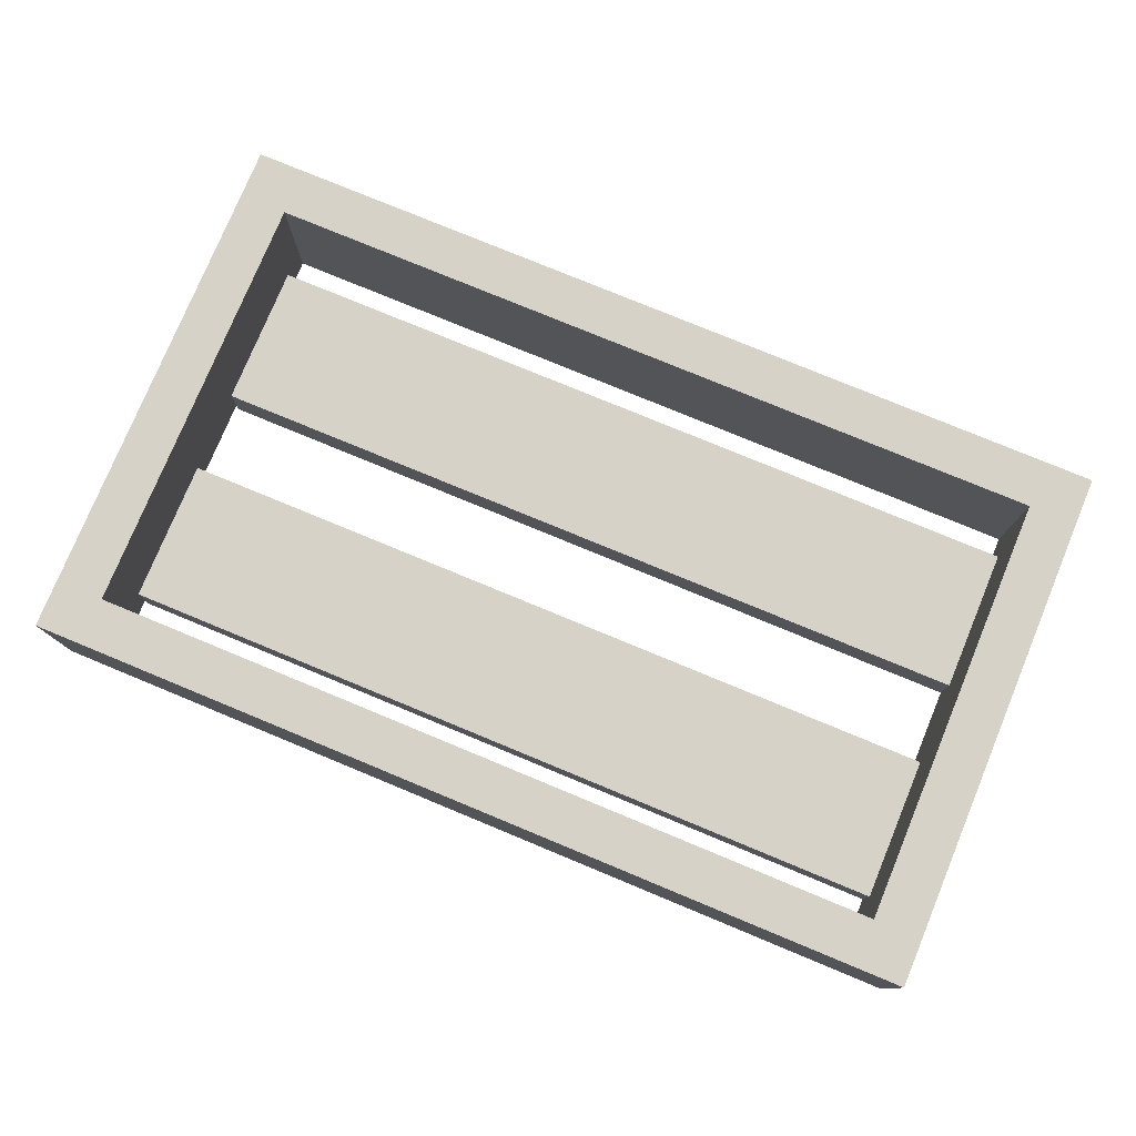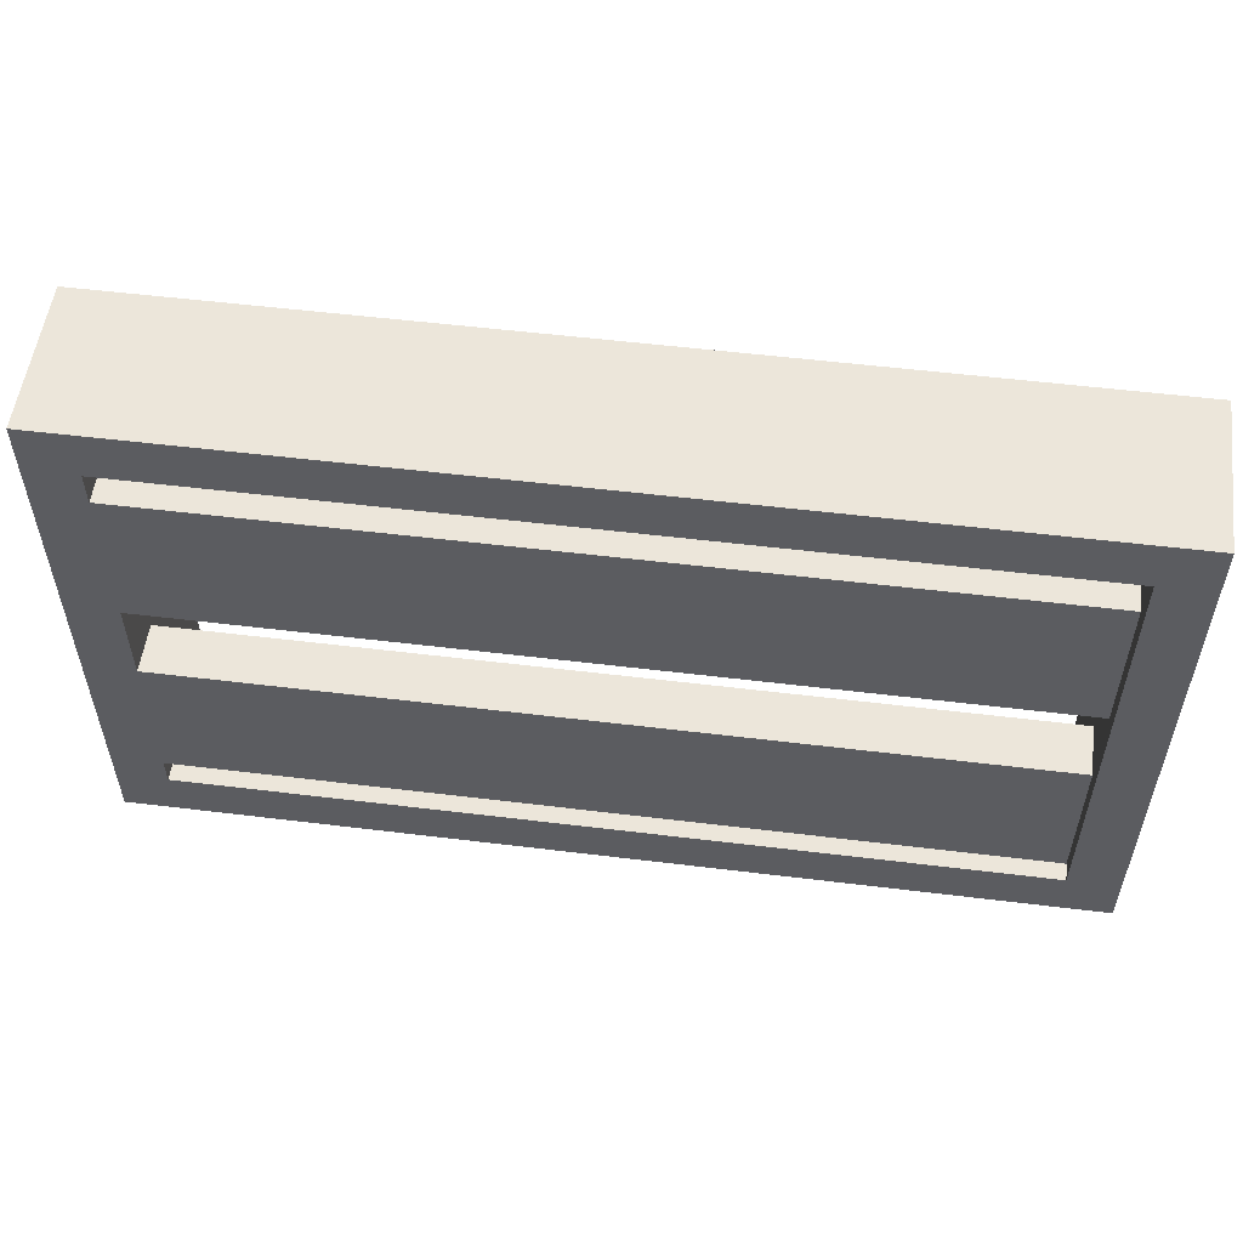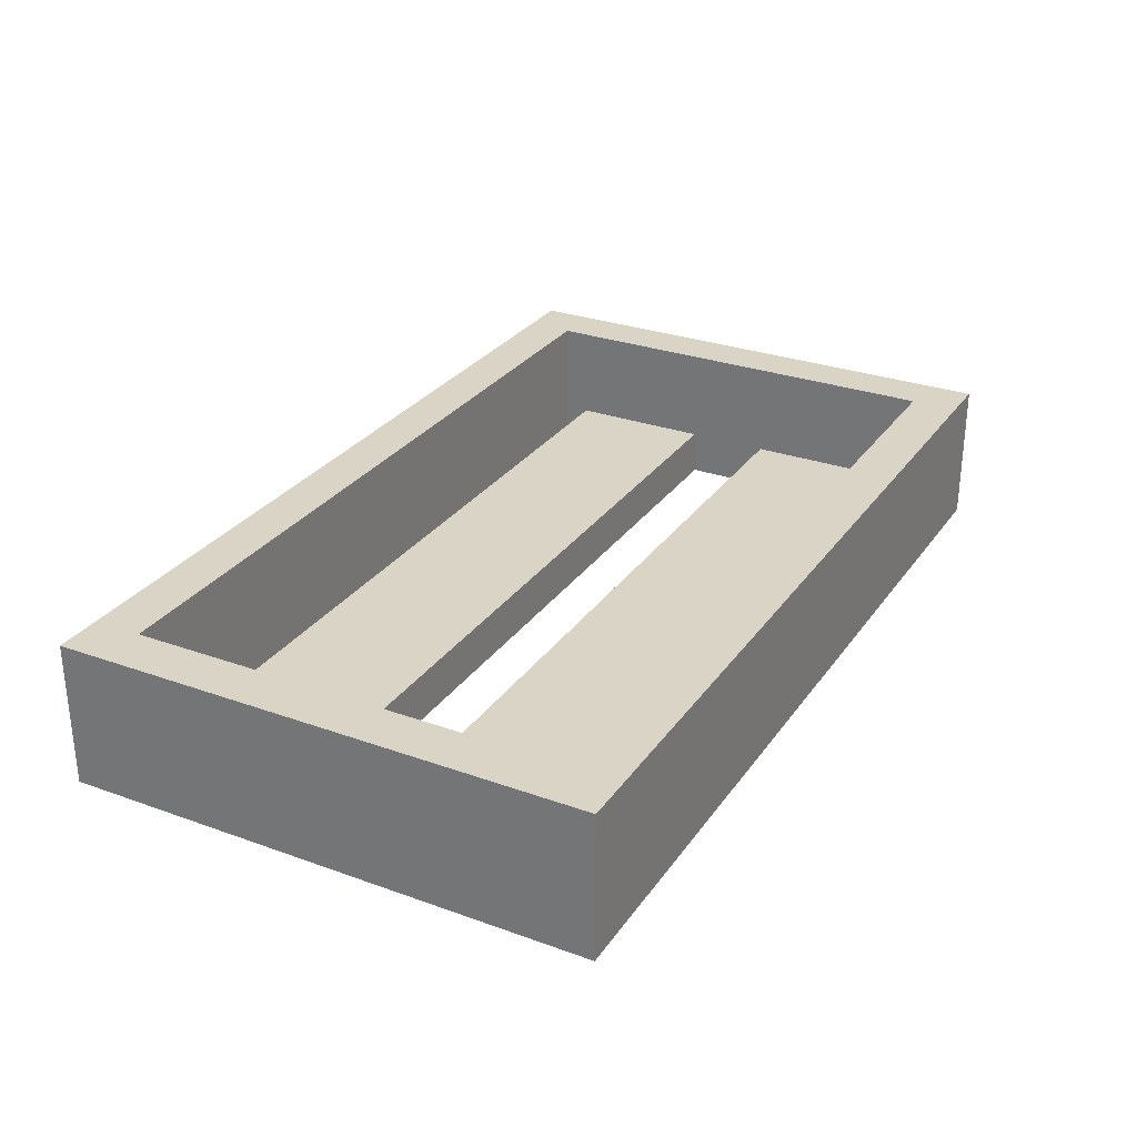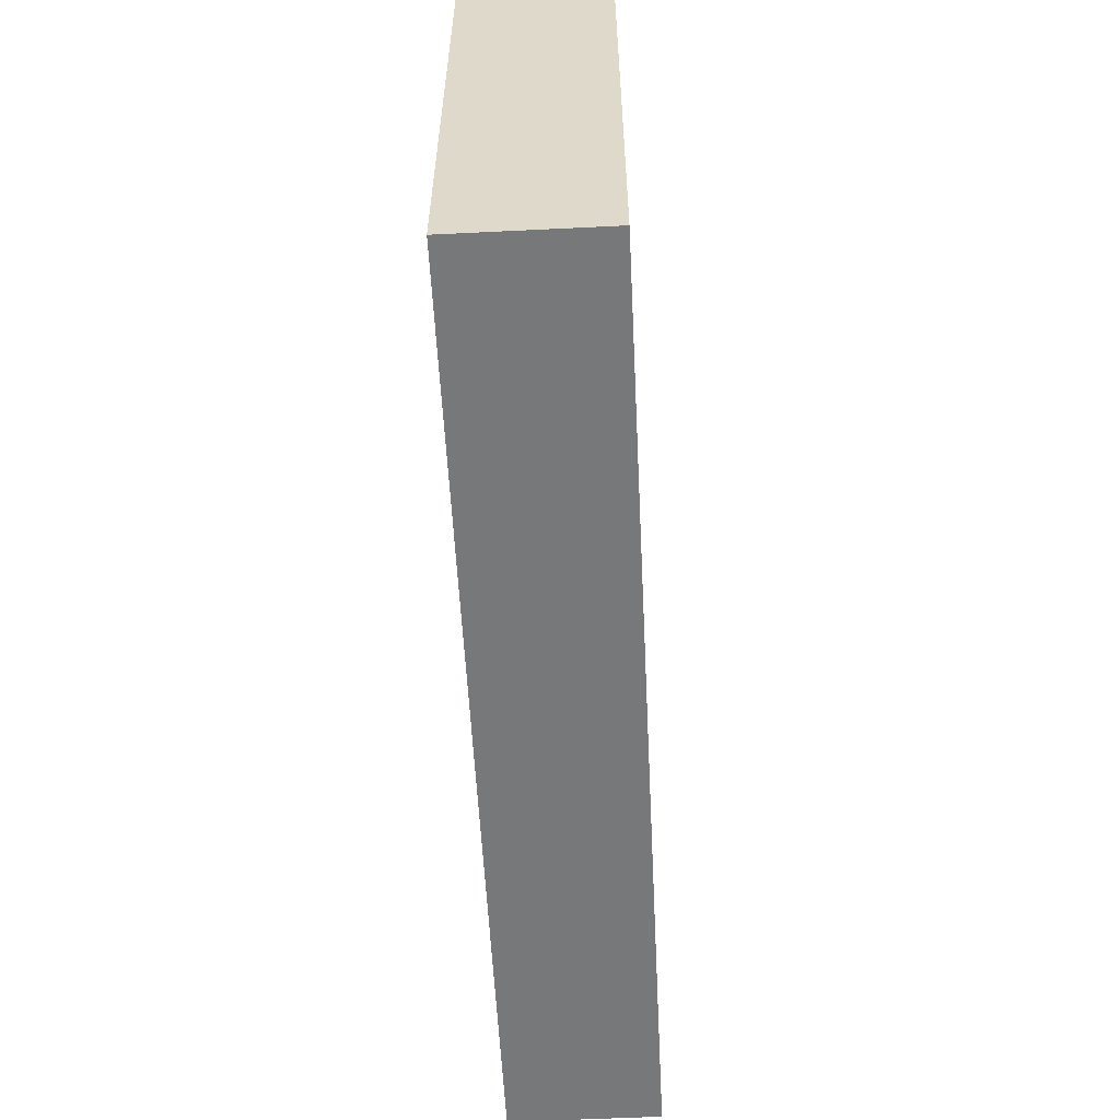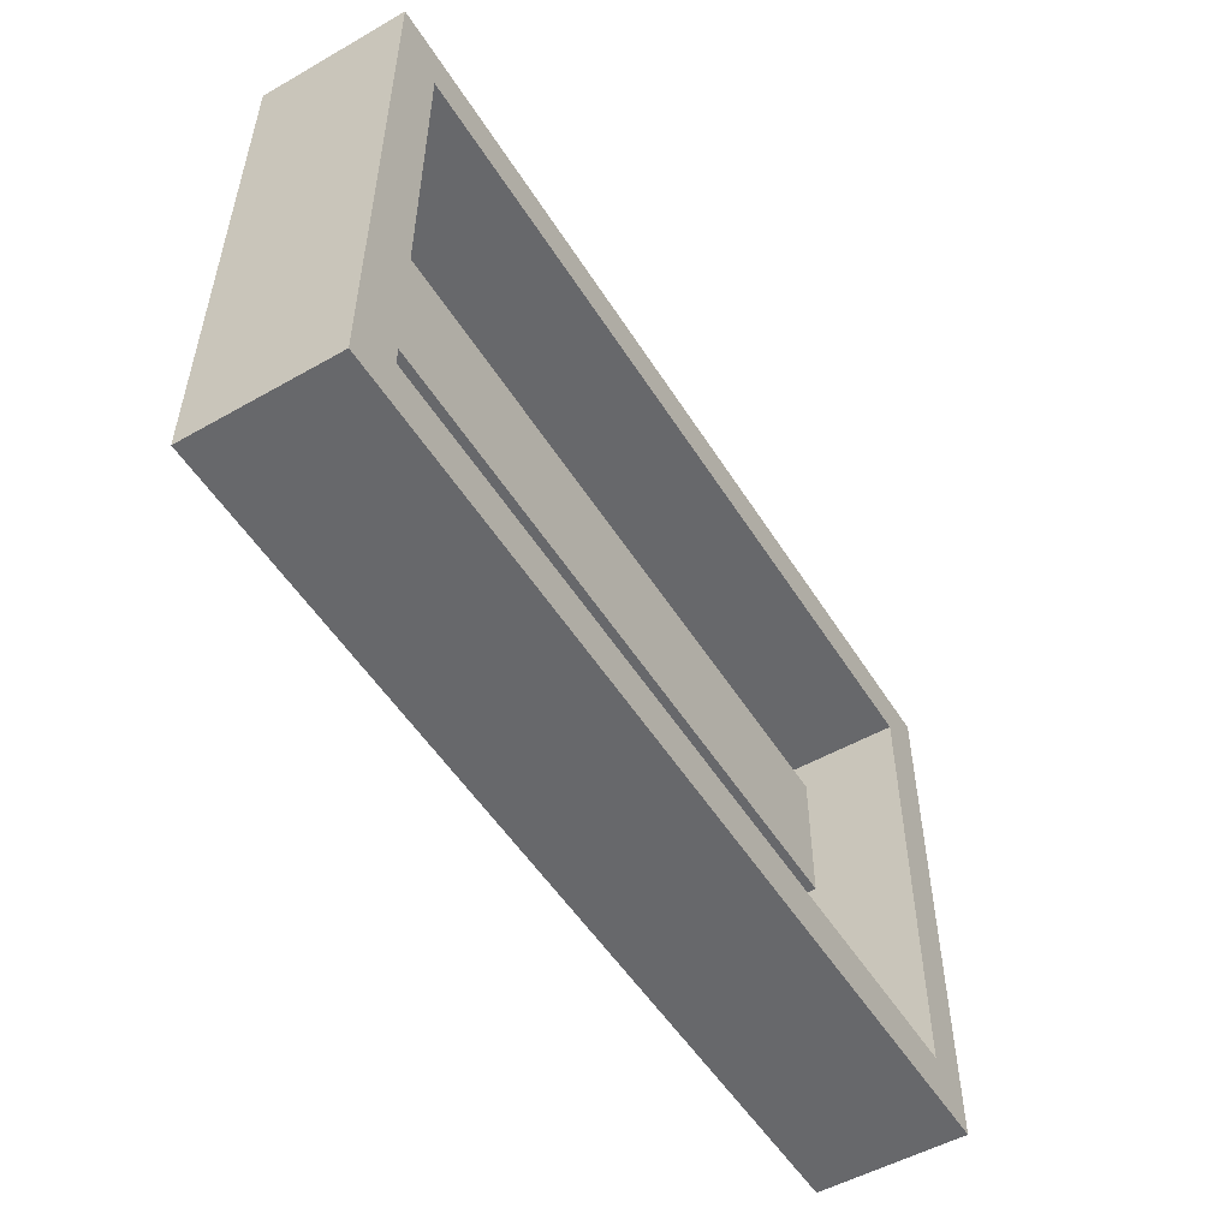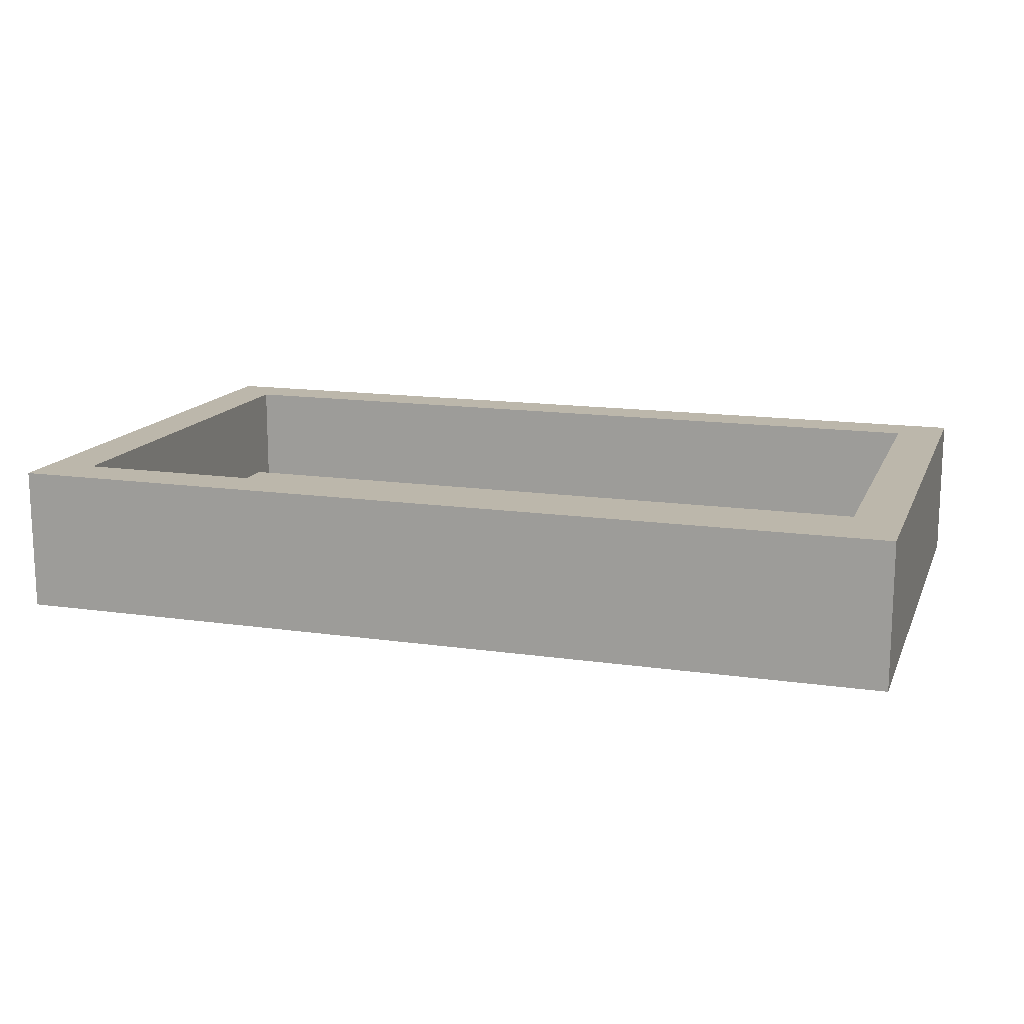
<metadata>
{"format":"obj","ext":"obj","renderer":"f3d","projection":"perspective","resolution":1024,"background":"white","views":[{"elev":77.8,"azim":22.5,"up":"+Z"},{"elev":54.5,"azim":-172.6,"up":"+Y"},{"elev":28.9,"azim":118.2,"up":"+Z"},{"elev":-57.3,"azim":-87.1,"up":"+Y"},{"elev":-52.5,"azim":-58.6,"up":"+Y"},{"elev":14.4,"azim":-162.4,"up":"+Z"}]}
</metadata>
<code>
o obj_0
v 89 		60 		0
v 89 		52 		0
v 89 		52 		12
v 89 		60 		36
v 89 		-48 		36
v -111 		-48 		36
v -110 		52 		0
v -110 		52 		12
v 101 		72 		36
v 89 		16 		12
v -110 		16 		12
v -110 		16 		0
v 89 		16 		0
v 101 		72 		0
v 89 		-5 		0
v -111 		60 		0
v 89 		-41 		0
v -123 		-60 		36
v 89 		-5 		12
v 89 		-48 		0
v -111 		60 		36
v 89 		-41 		12
v -123 		-60 		0
v -111 		-48 		0
v 101 		-60 		36
v -110 		-5 		0
v -110 		-5 		12
v 101 		-60 		0
v -123 		72 		0
v -123 		72 		36
v -110 		-41 		12
v -110 		-41 		0
g group_0_4634441
f 1 2 3
f 1 3 4
f 14 2 1
f 18 5 6
f 2 7 8
f 2 8 3
f 10 11 12
f 10 12 13
f 9 25 14
f 25 9 4
f 13 15 19
f 19 5 10
f 13 19 10
f 10 3 8
f 10 8 11
f 2 14 13
f 5 22 20
f 17 20 22
f 6 21 18
f 6 24 21
f 18 25 5
f 16 21 24
f 7 12 11
f 7 11 8
f 18 30 23
f 29 16 23
f 24 23 16
f 15 26 27
f 15 27 19
f 14 1 16
f 14 16 29
f 15 13 28
f 20 17 28
f 17 15 28
f 4 21 16
f 4 16 1
f 18 21 30
f 9 30 21
f 9 21 4
f 14 29 30
f 14 30 9
f 14 25 28
f 18 23 25
f 29 23 30
f 22 31 32
f 22 32 17
f 28 25 23
f 20 24 6
f 20 6 5
f 20 28 23
f 20 23 24
f 12 7 13
f 7 2 13
f 3 10 4
f 26 32 31
f 26 31 27
f 32 26 17
f 26 15 17
f 14 28 13
f 4 10 5
f 22 5 19
f 25 4 5
f 22 19 27
f 22 27 31

</code>
